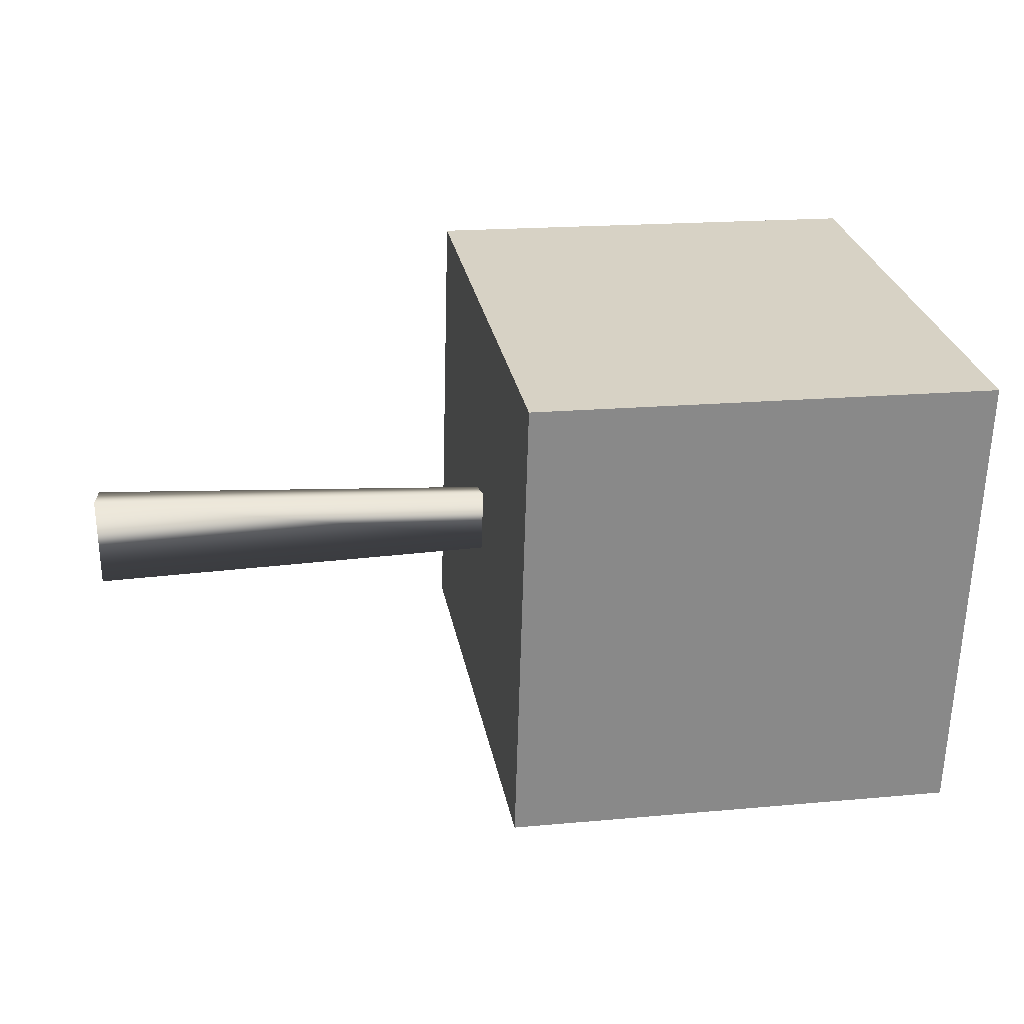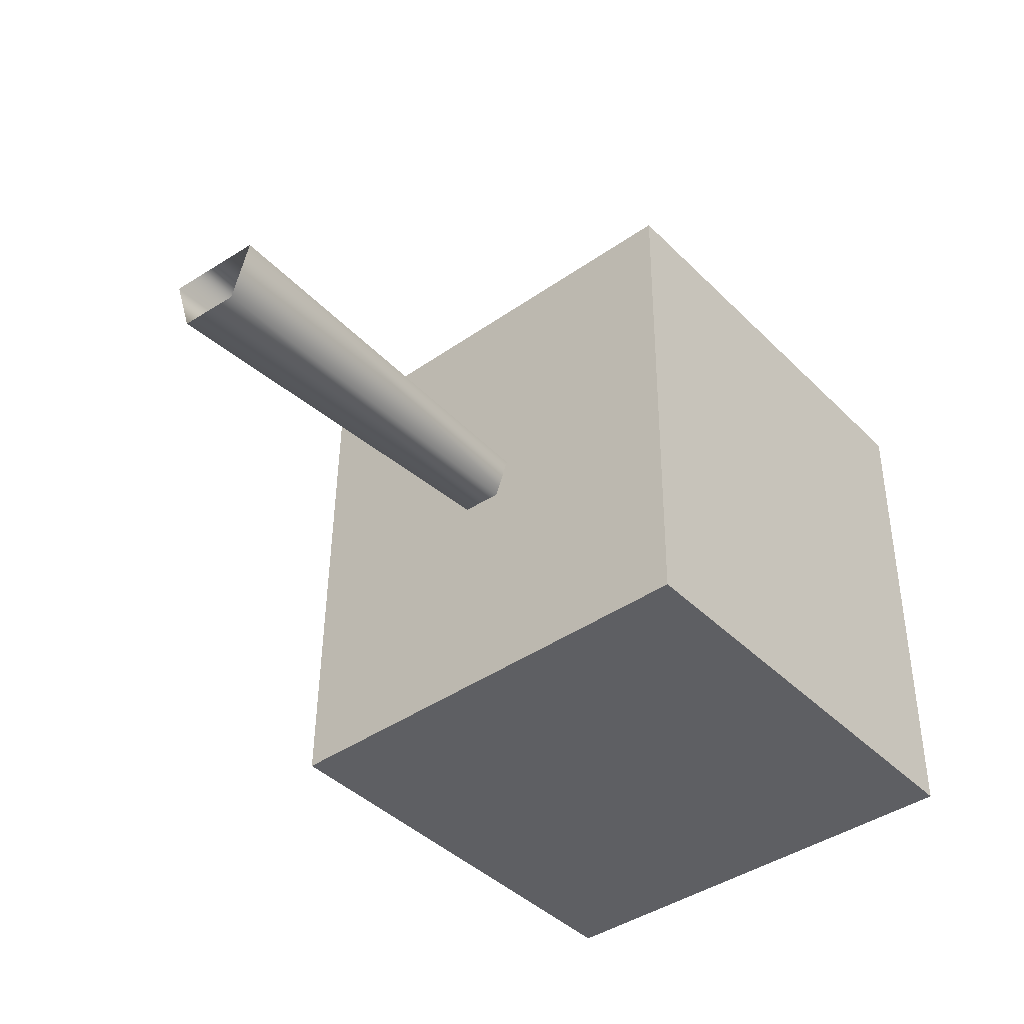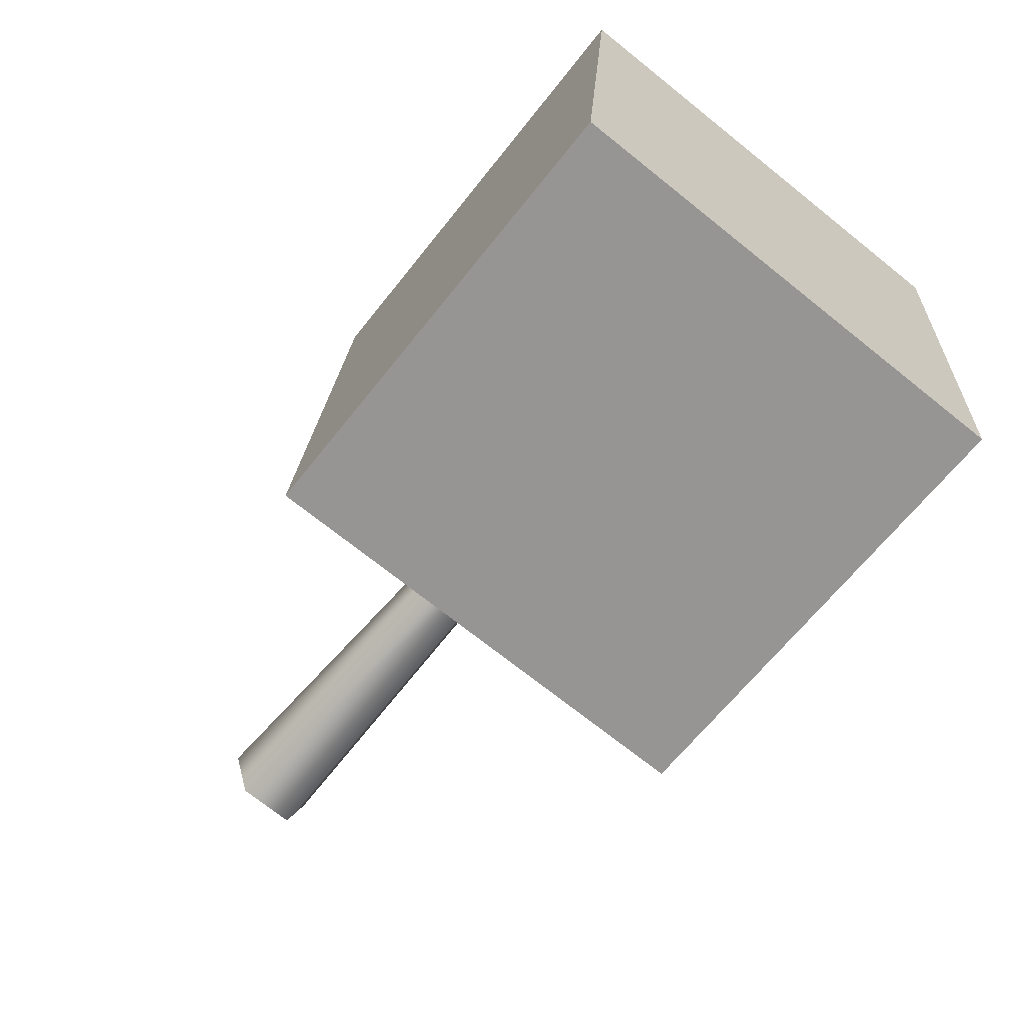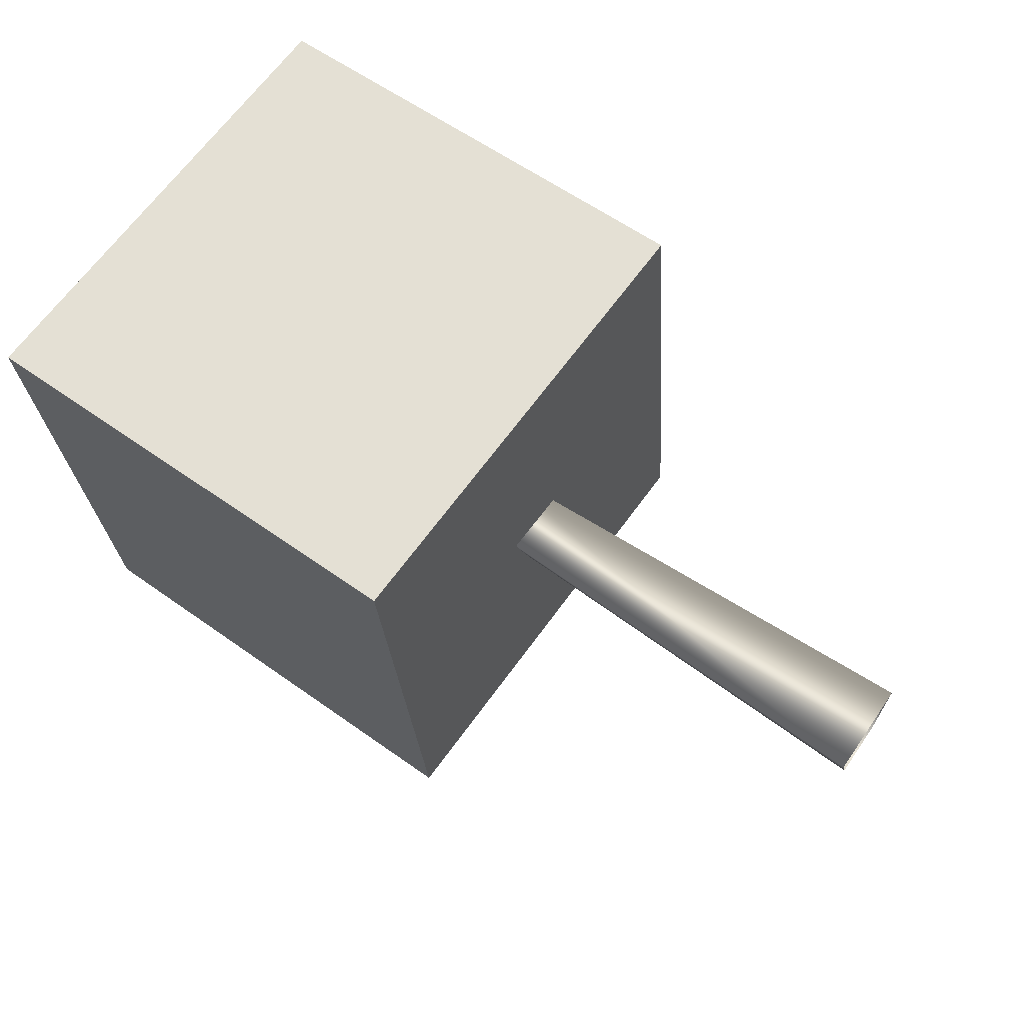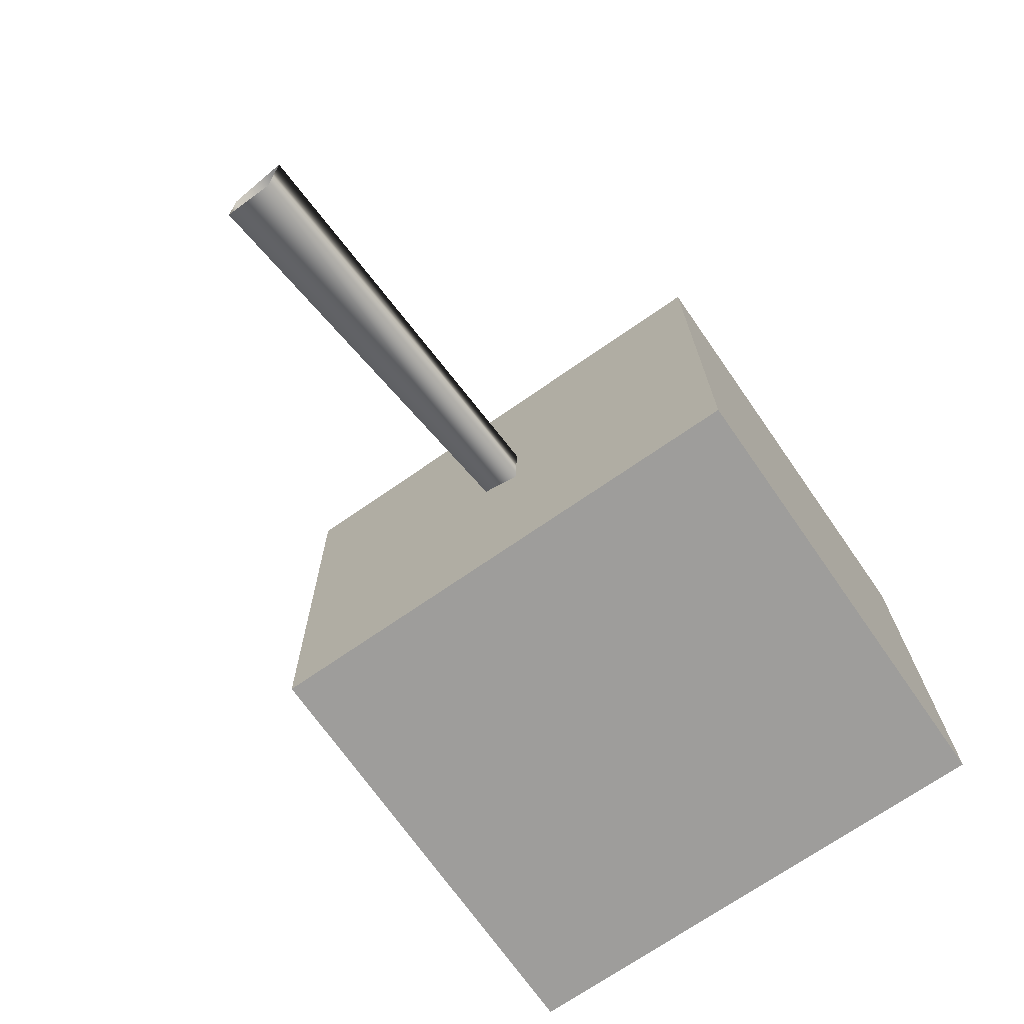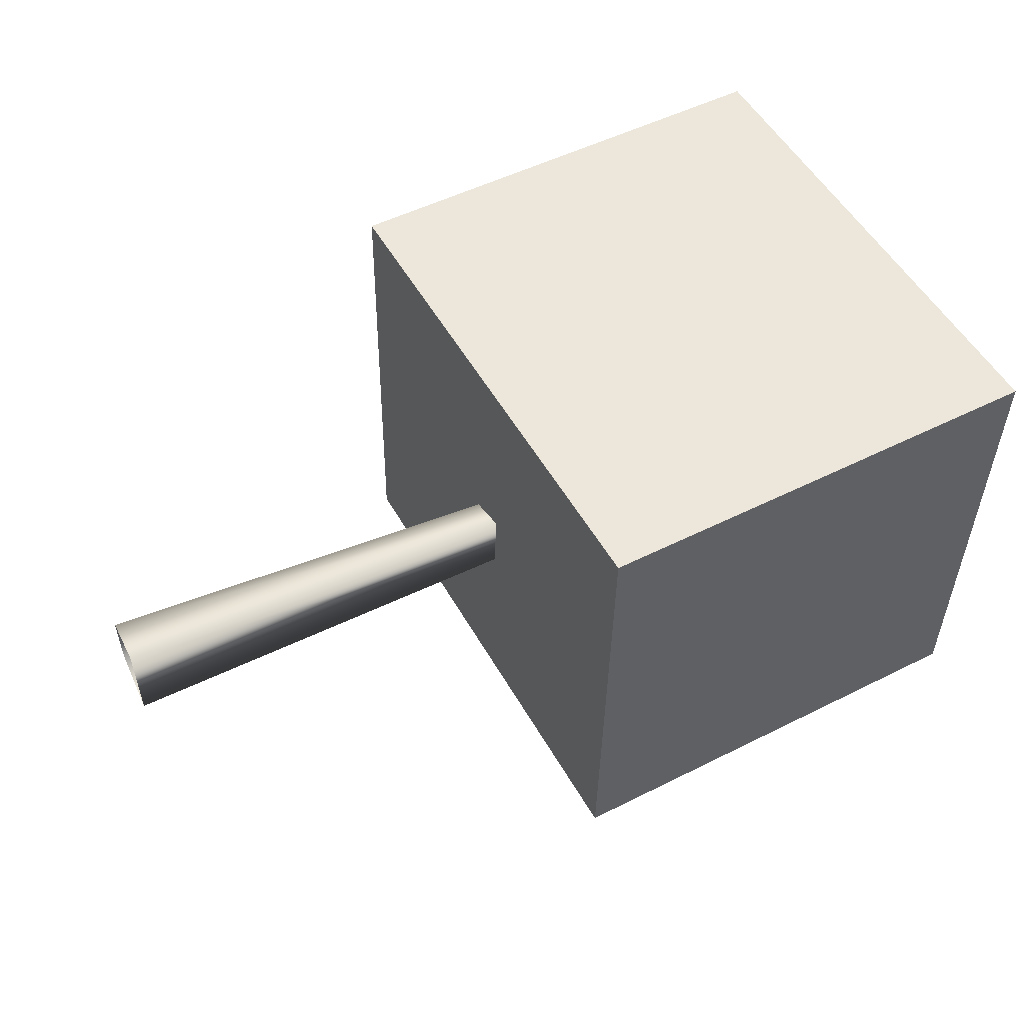
<metadata>
{"format":"obj","ext":"obj","renderer":"f3d","projection":"perspective","resolution":1024,"background":"white","views":[{"elev":29.0,"azim":173.0,"up":"+Z"},{"elev":-37.9,"azim":128.6,"up":"+Y"},{"elev":-69.2,"azim":-130.3,"up":"+Y"},{"elev":64.5,"azim":34.3,"up":"+Y"},{"elev":-68.0,"azim":127.9,"up":"+Z"},{"elev":54.6,"azim":154.2,"up":"+Z"}]}
</metadata>
<code>
g default
v -14.55 -5.014 3.5
v -6.765 -4.596 3.764
v -15.02 3.626 3.773
v -7.239 4.044 4.037
v -14.77 3.889 -4.124
v -6.985 4.308 -3.86
v -14.3 -4.751 -4.396
v -6.512 -4.333 -4.132
g polySurface1
f 1 2 4 3
f 3 4 6 5
f 5 6 8 7
f 7 8 2 1
f 2 8 6 4
f 7 1 3 5
g default
v 0.001834 0.2112 -0.7919
v -0.00803 -0.7406 -0.475
v -0.01137 -0.7334 0.5283
v -0.003579 0.223 0.8314
v -8.171 0.2222 -0.5227
v -8.177 -0.3819 -0.3216
v -8.179 -0.3773 0.3152
v -8.174 0.2297 0.5076
g polySurface2
f 9 10 14 13
f 10 11 15 14
f 11 12 16 15
f 13 16 12 9

</code>
